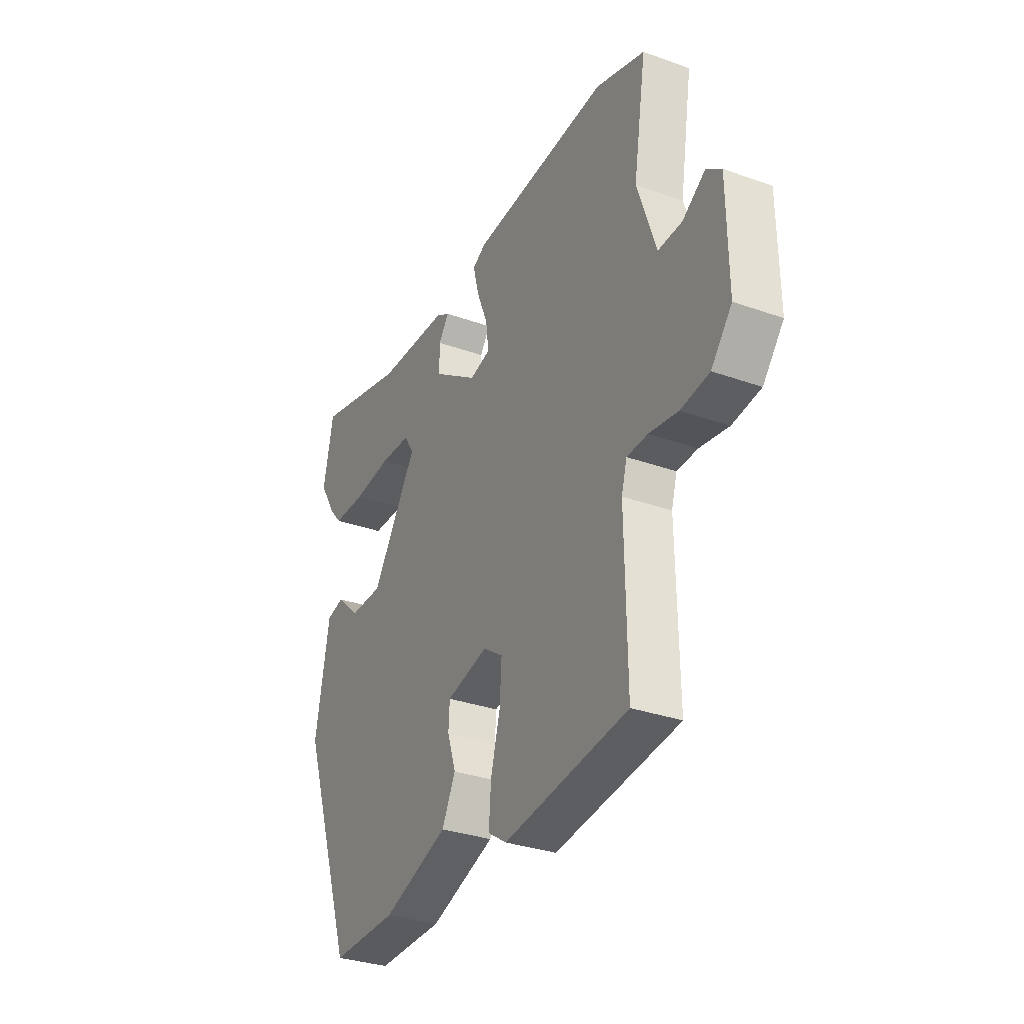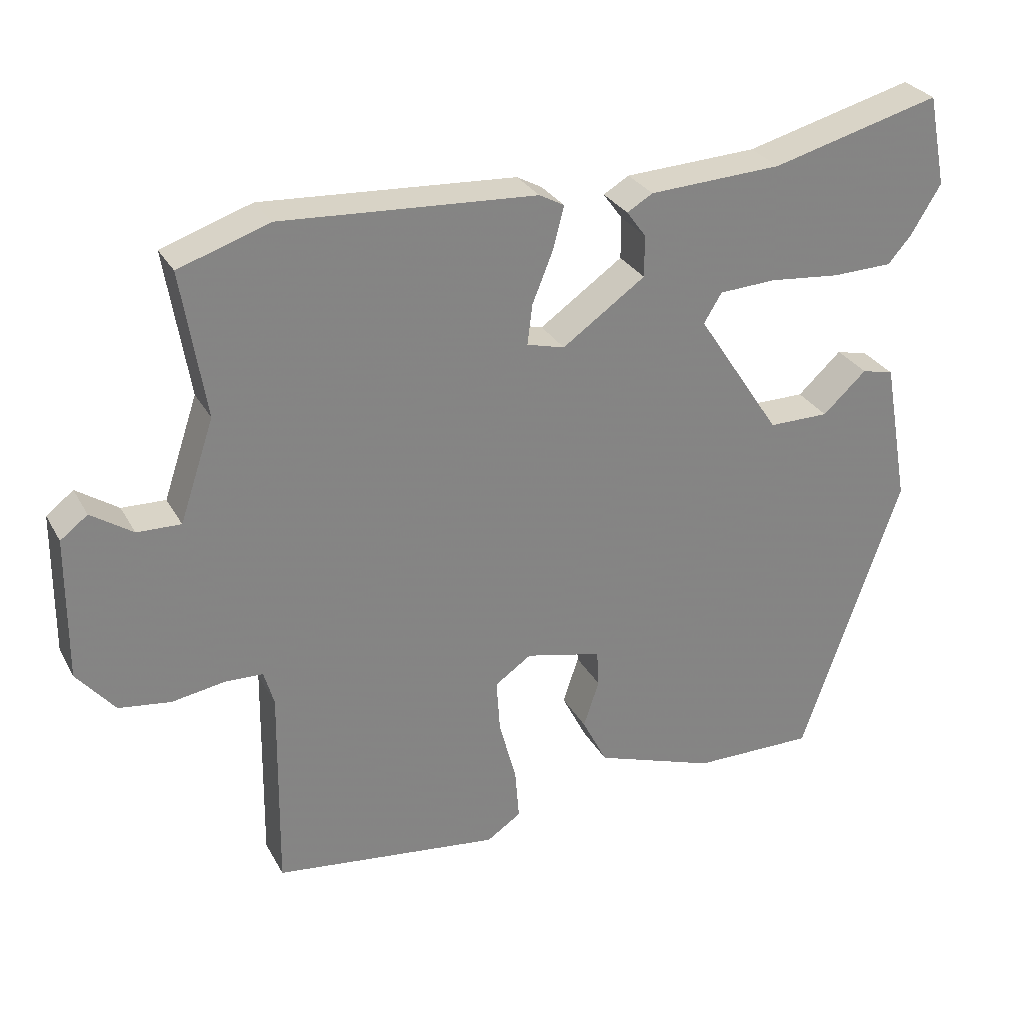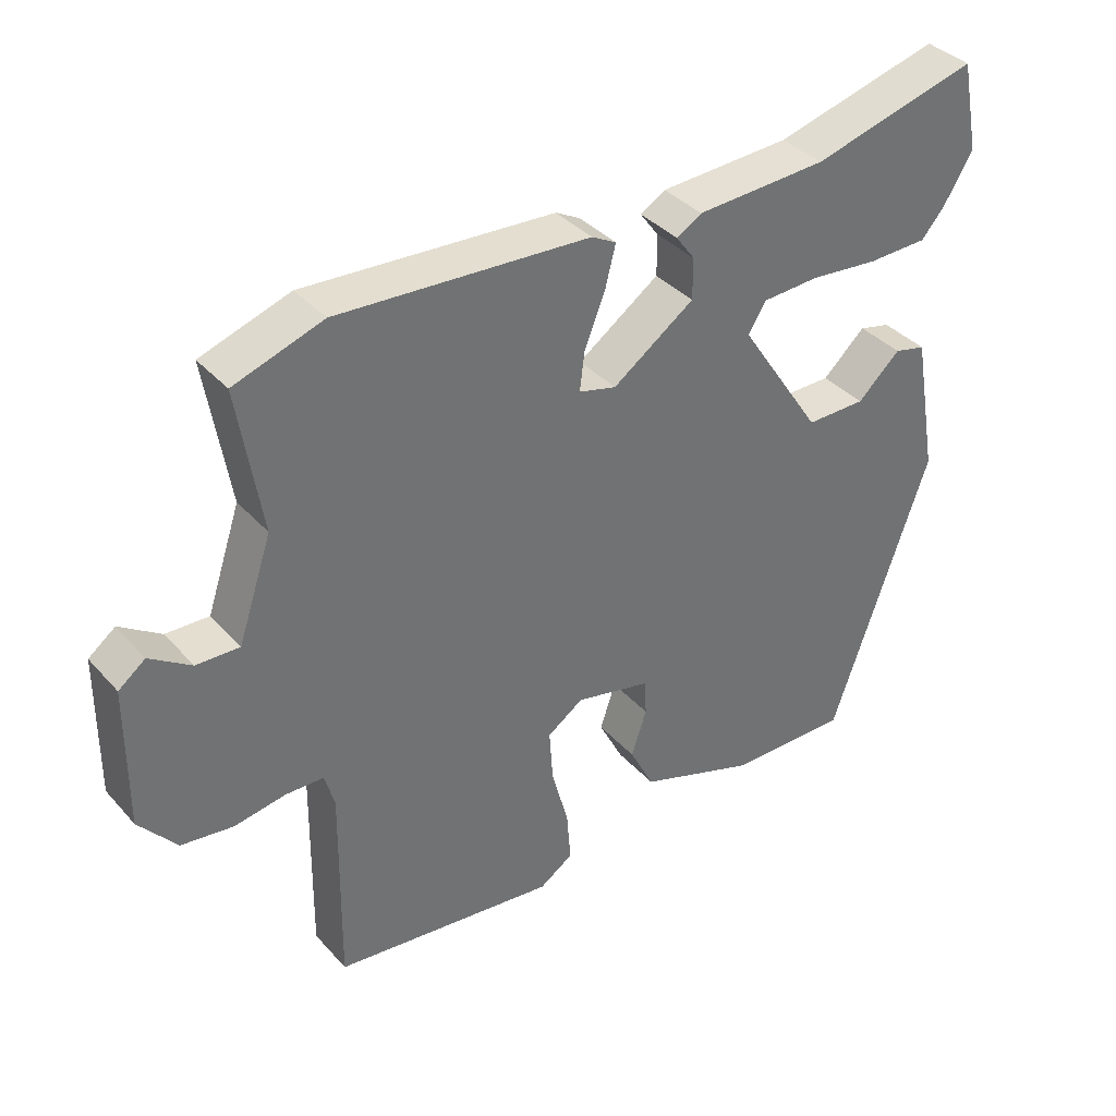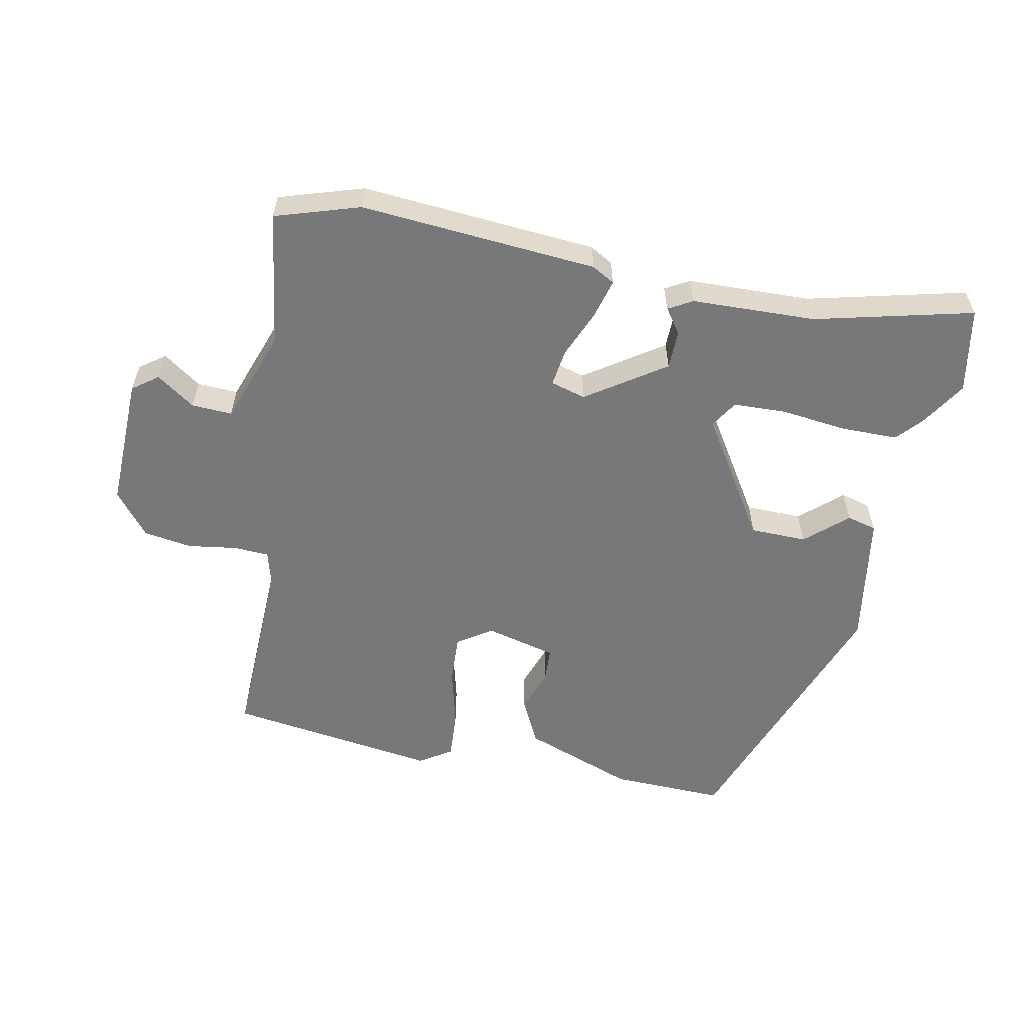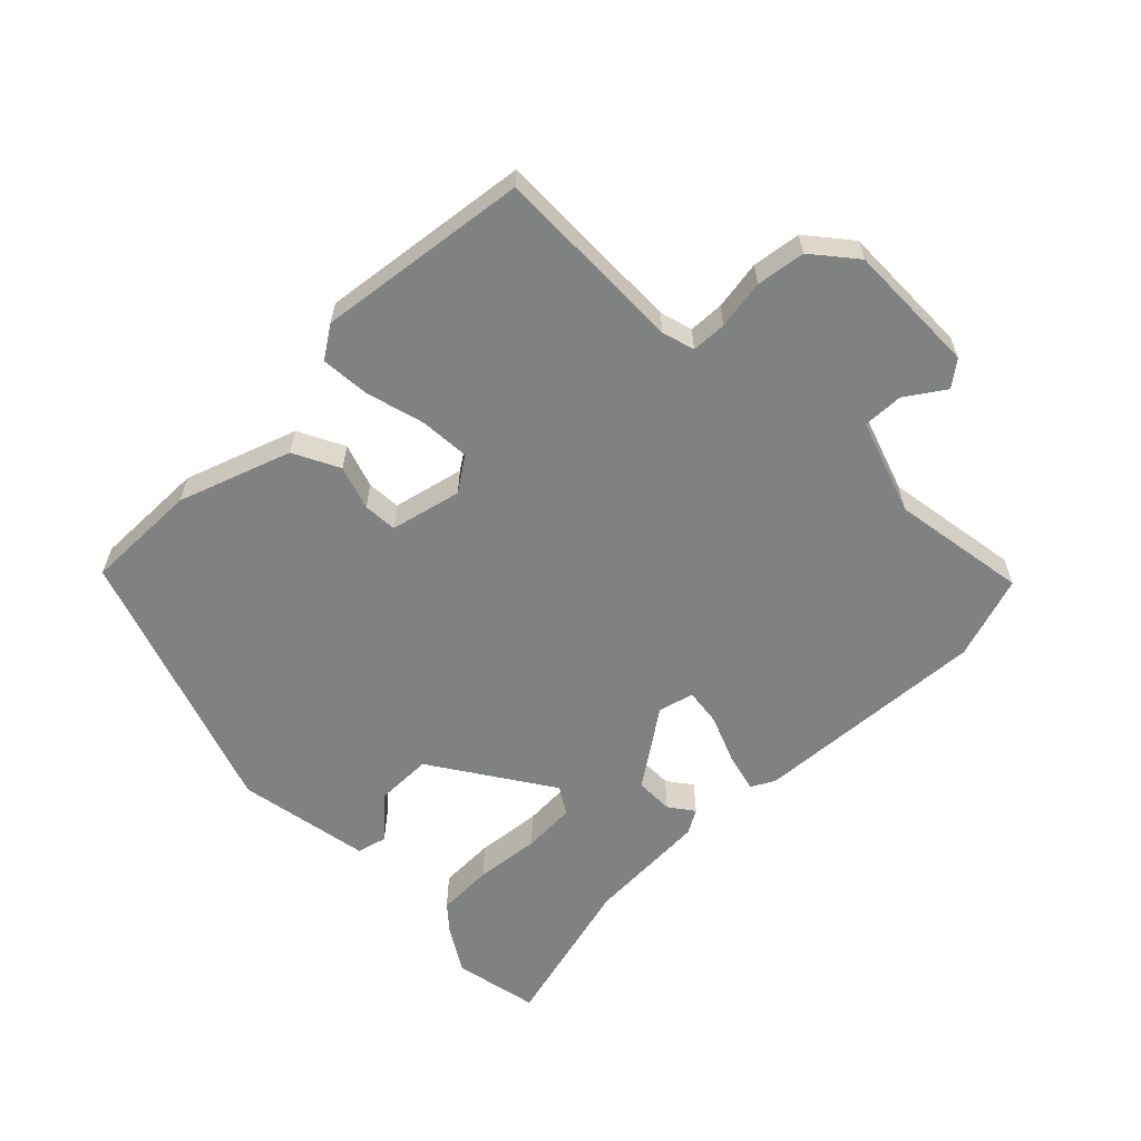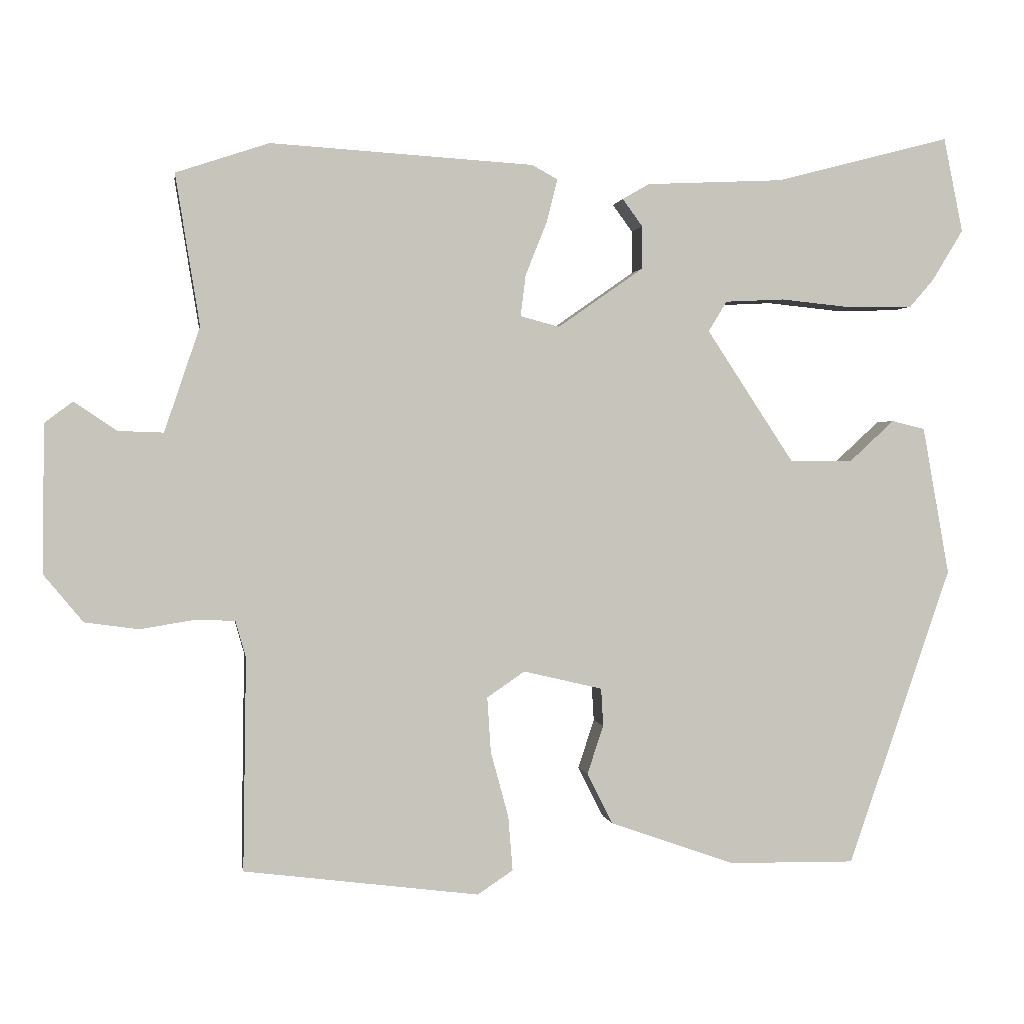
<metadata>
{"format":"obj","ext":"obj","renderer":"f3d","projection":"perspective","resolution":1024,"background":"white","views":[{"elev":-32.1,"azim":-116.6,"up":"+Z"},{"elev":29.1,"azim":-24.0,"up":"+Z"},{"elev":37.2,"azim":-36.3,"up":"+Z"},{"elev":-57.5,"azim":-12.2,"up":"+Y"},{"elev":-60.3,"azim":-135.5,"up":"+Y"},{"elev":0.9,"azim":-8.7,"up":"+Z"}]}
</metadata>
<code>
v -0.487 0.07 -0.46
v -0.483 0.07 -0.172
v -0.497 0.07 -0.123
v -0.55 0.07 -0.121
v -0.624 0.07 -0.133
v -0.697 0.07 -0.123
v -0.75 0.07 -0.059
v -0.748 0.07 0.141
v -0.71 0.07 0.17
v -0.652 0.07 0.131
v -0.591 0.07 0.129
v -0.543 0.07 0.271
v -0.576 0.07 0.475
v -0.45 0.07 0.517
v -0.094 0.07 0.495
v -0.059 0.07 0.476
v -0.074 0.07 0.417
v -0.103 0.07 0.345
v -0.11 0.07 0.289
v -0.057 0.07 0.275
v 0.059 0.07 0.356
v 0.059 0.07 0.414
v 0.032 0.07 0.451
v 0.068 0.07 0.472
v 0.254 0.07 0.481
v 0.491 0.07 0.543
v 0.517 0.07 0.415
v 0.475 0.07 0.346
v 0.442 0.07 0.308
v 0.357 0.07 0.306
v 0.258 0.07 0.316
v 0.178 0.07 0.312
v 0.153 0.07 0.271
v 0.271 0.07 0.092
v 0.356 0.07 0.092
v 0.417 0.07 0.148
v 0.462 0.07 0.137
v 0.498 0.07 -0.064
v 0.358 0.07 -0.468
v 0.187 0.07 -0.466
v 0.018 0.07 -0.407
v -0.017 0.07 -0.338
v 0.005 0.07 -0.272
v 0.002 0.07 -0.221
v -0.105 0.07 -0.196
v -0.156 0.07 -0.231
v -0.151 0.07 -0.306
v -0.127 0.07 -0.394
v -0.121 0.07 -0.468
v -0.169 0.07 -0.5
v -0.487 0 -0.46
v -0.483 0 -0.172
v -0.497 0 -0.123
v -0.55 0 -0.121
v -0.624 0 -0.133
v -0.697 0 -0.123
v -0.75 0 -0.059
v -0.748 0 0.141
v -0.71 0 0.17
v -0.652 0 0.131
v -0.591 0 0.129
v -0.543 0 0.271
v -0.576 0 0.475
v -0.45 0 0.517
v -0.094 0 0.495
v -0.059 0 0.476
v -0.074 0 0.417
v -0.103 0 0.345
v -0.11 0 0.289
v -0.057 0 0.275
v 0.059 0 0.356
v 0.059 0 0.414
v 0.032 0 0.451
v 0.068 0 0.472
v 0.254 0 0.481
v 0.491 0 0.543
v 0.517 0 0.415
v 0.475 0 0.346
v 0.442 0 0.308
v 0.357 0 0.306
v 0.258 0 0.316
v 0.178 0 0.312
v 0.153 0 0.271
v 0.271 0 0.092
v 0.356 0 0.092
v 0.417 0 0.148
v 0.462 0 0.137
v 0.498 0 -0.064
v 0.358 0 -0.468
v 0.187 0 -0.466
v 0.018 0 -0.407
v -0.017 0 -0.338
v 0.005 0 -0.272
v 0.002 0 -0.221
v -0.105 0 -0.196
v -0.156 0 -0.231
v -0.151 0 -0.306
v -0.127 0 -0.394
v -0.121 0 -0.468
v -0.169 0 -0.5
f 50 1 2
f 49 50 2
f 48 49 2
f 47 48 2
f 46 47 2 3
f 45 46 3
f 41 42 43
f 40 41 43
f 39 40 43
f 38 39 43
f 37 38 43
f 36 37 43
f 35 36 43
f 34 35 43 44
f 33 34 44 45
f 29 30 31
f 28 29 31
f 27 28 31
f 26 27 31
f 25 26 31
f 25 31 32
f 24 25 32
f 23 24 32
f 22 23 32
f 21 22 32 33
f 16 17 18
f 15 16 18
f 14 15 18
f 13 14 18
f 12 13 18
f 11 12 18 19
f 8 9 10
f 7 8 10
f 6 7 10
f 5 6 10
f 4 5 10
f 3 4 10 11
f 33 45 3
f 21 33 3
f 20 21 3
f 3 11 19 20
f 52 51 100
f 52 100 99
f 52 99 98
f 52 98 97
f 53 52 97 96
f 53 96 95
f 93 92 91
f 93 91 90
f 93 90 89
f 93 89 88
f 93 88 87
f 93 87 86
f 93 86 85
f 94 93 85 84
f 95 94 84 83
f 81 80 79
f 81 79 78
f 81 78 77
f 81 77 76
f 81 76 75
f 82 81 75
f 82 75 74
f 82 74 73
f 82 73 72
f 83 82 72 71
f 68 67 66
f 68 66 65
f 68 65 64
f 68 64 63
f 68 63 62
f 69 68 62 61
f 60 59 58
f 60 58 57
f 60 57 56
f 60 56 55
f 60 55 54
f 61 60 54 53
f 53 95 83
f 53 83 71
f 53 71 70
f 70 69 61 53
f 1 51 52 2
f 2 52 53 3
f 3 53 54 4
f 4 54 55 5
f 5 55 56 6
f 6 56 57 7
f 7 57 58 8
f 8 58 59 9
f 9 59 60 10
f 10 60 61 11
f 11 61 62 12
f 12 62 63 13
f 13 63 64 14
f 14 64 65 15
f 15 65 66 16
f 16 66 67 17
f 17 67 68 18
f 18 68 69 19
f 19 69 70 20
f 20 70 71 21
f 21 71 72 22
f 22 72 73 23
f 23 73 74 24
f 24 74 75 25
f 25 75 76 26
f 26 76 77 27
f 27 77 78 28
f 28 78 79 29
f 29 79 80 30
f 30 80 81 31
f 31 81 82 32
f 32 82 83 33
f 33 83 84 34
f 34 84 85 35
f 35 85 86 36
f 36 86 87 37
f 37 87 88 38
f 38 88 89 39
f 39 89 90 40
f 40 90 91 41
f 41 91 92 42
f 42 92 93 43
f 43 93 94 44
f 44 94 95 45
f 45 95 96 46
f 46 96 97 47
f 47 97 98 48
f 48 98 99 49
f 49 99 100 50
f 50 100 51 1

</code>
